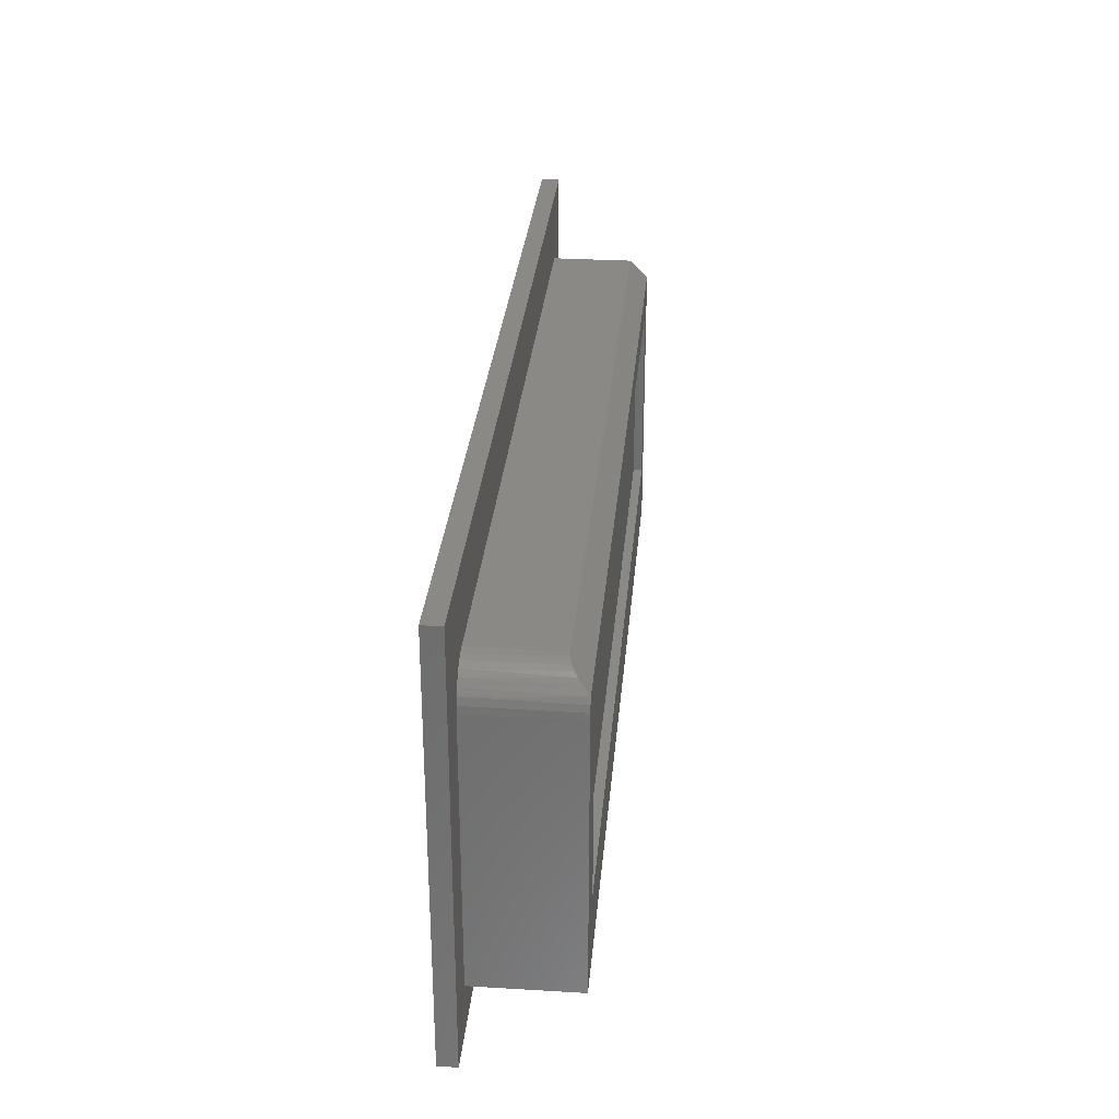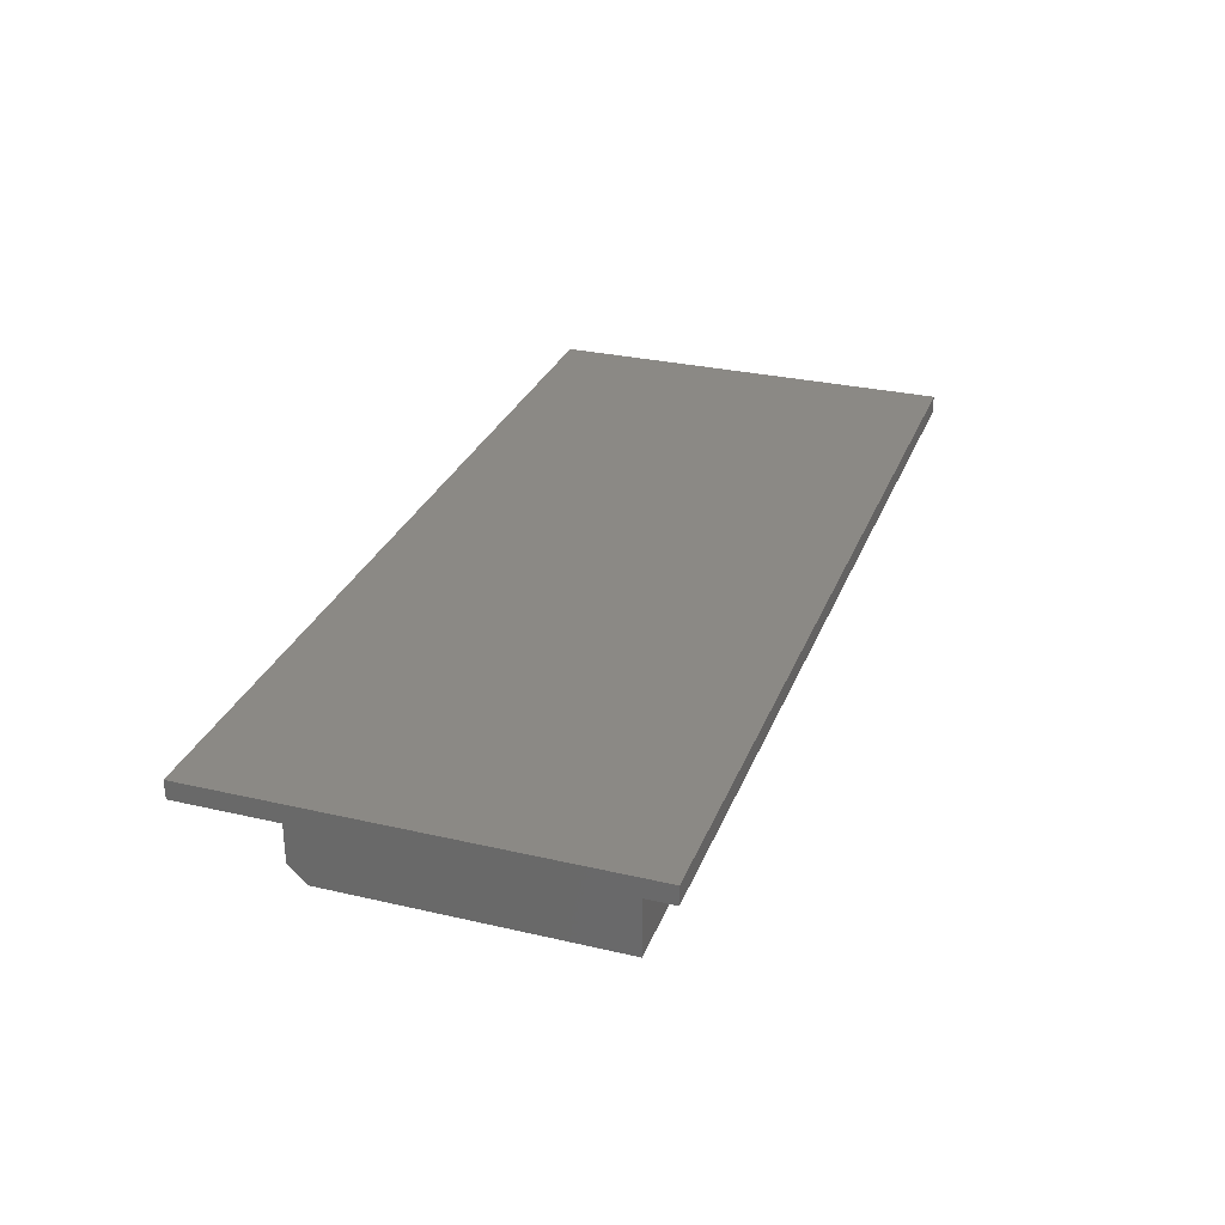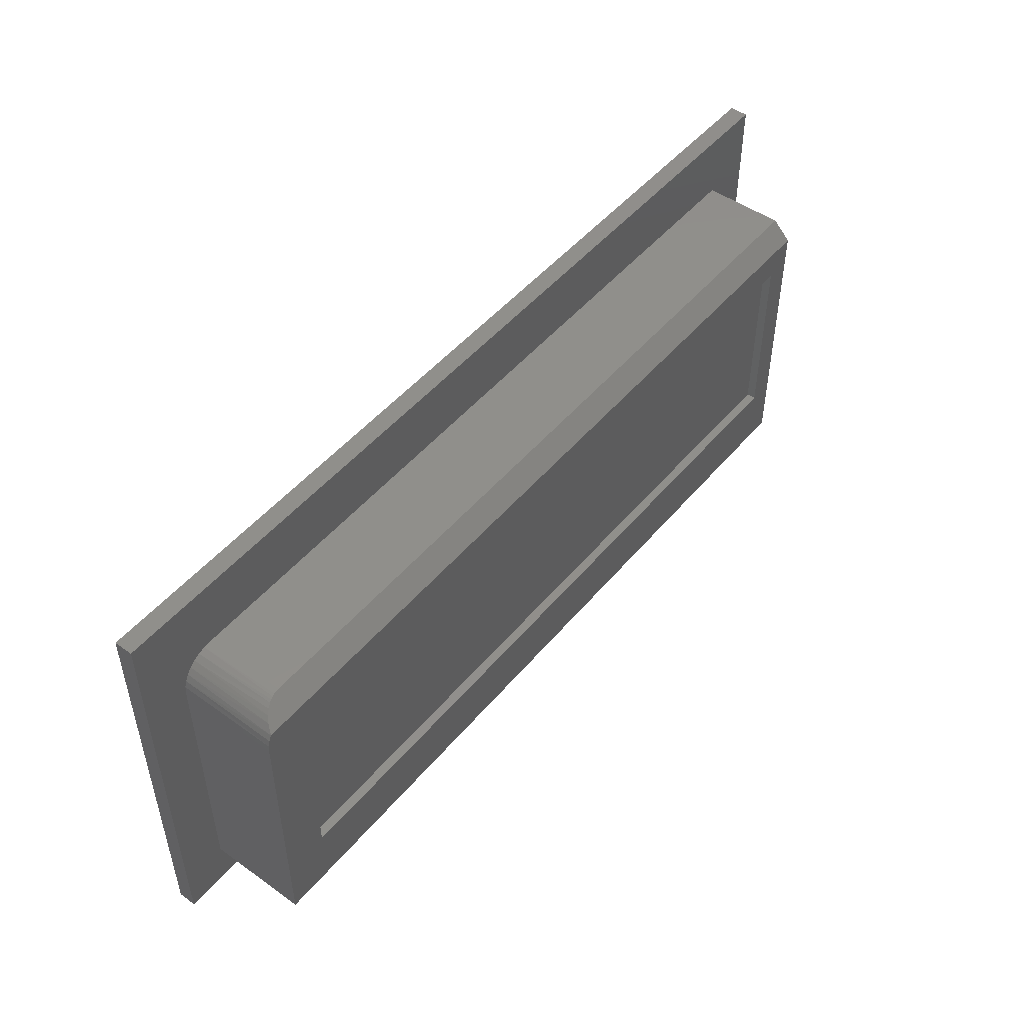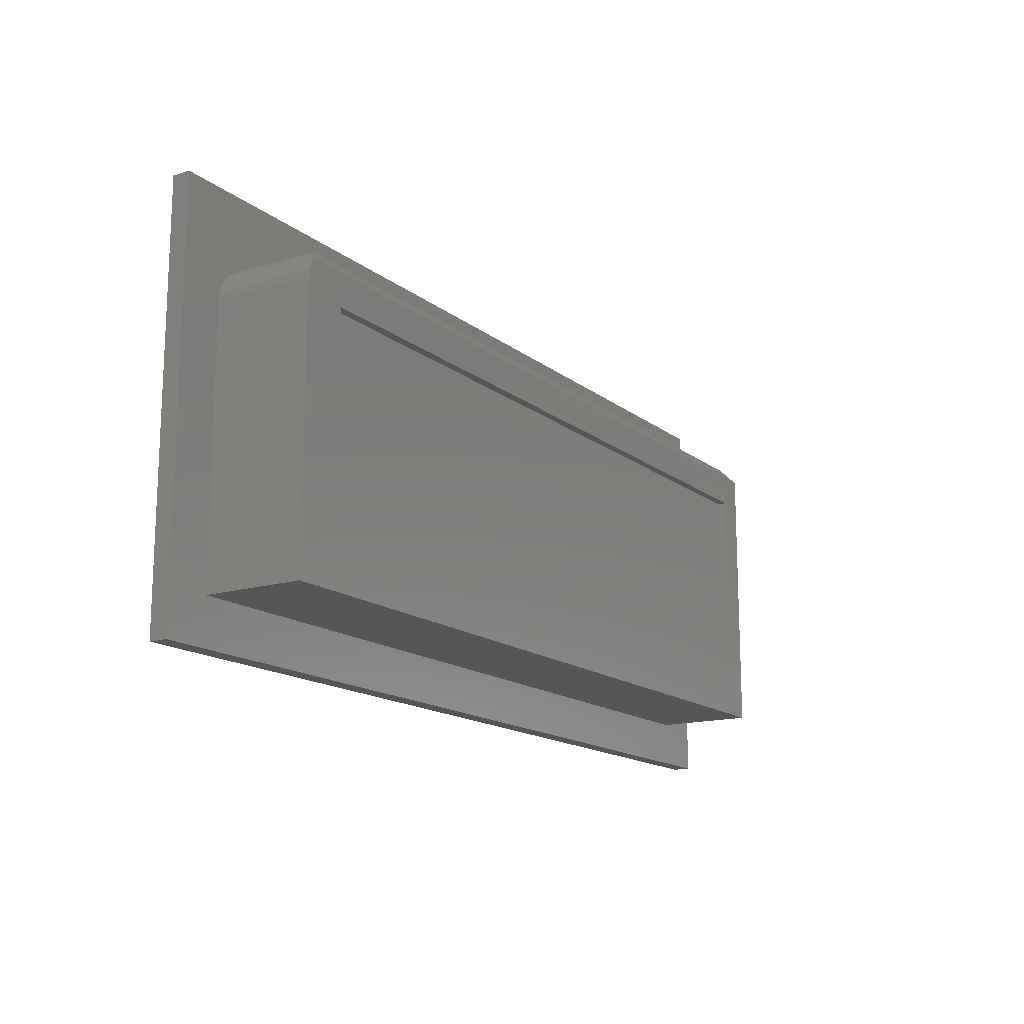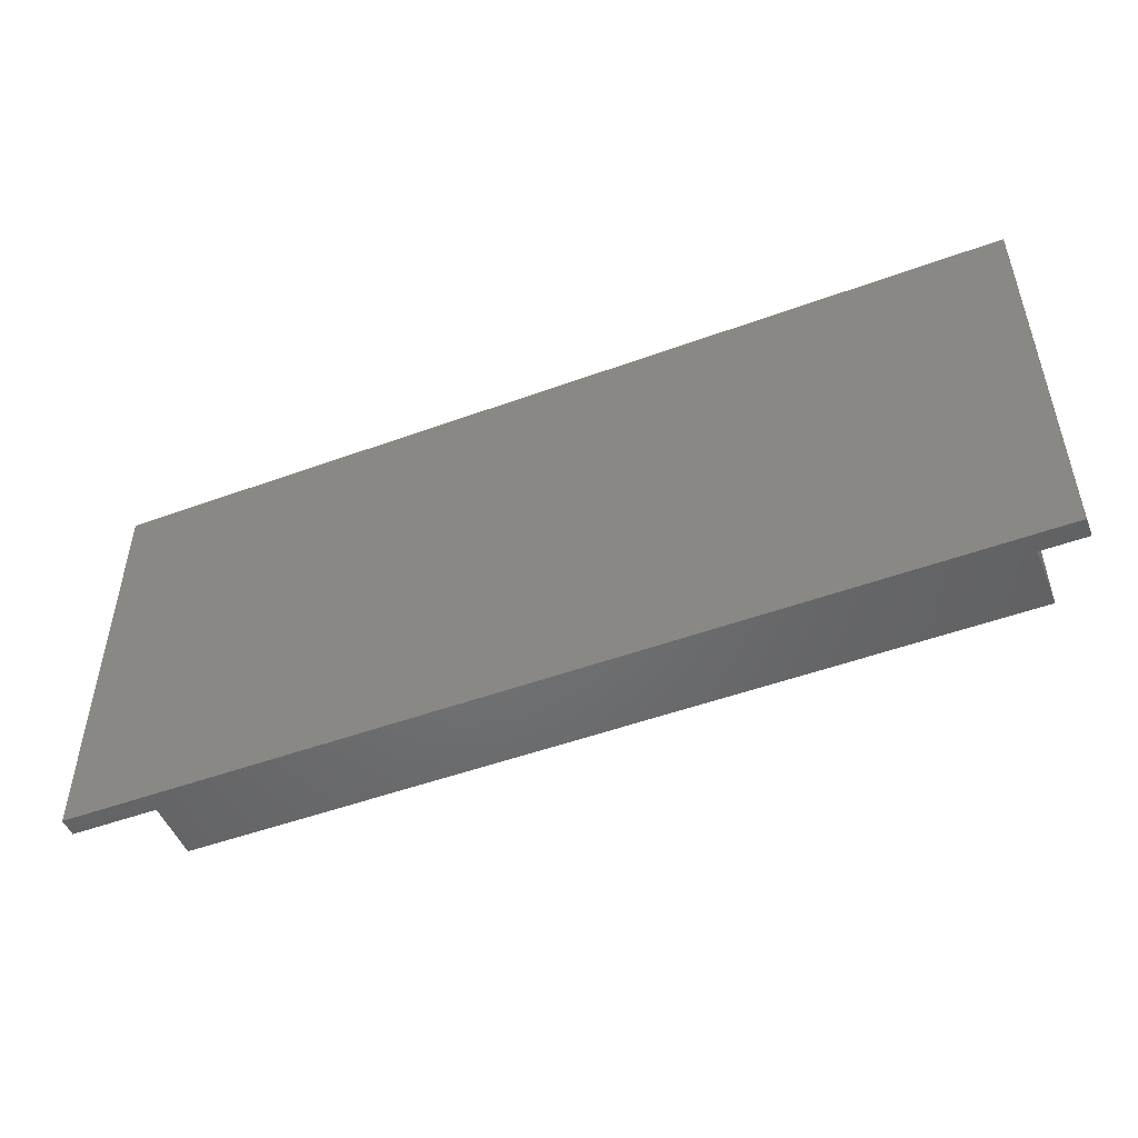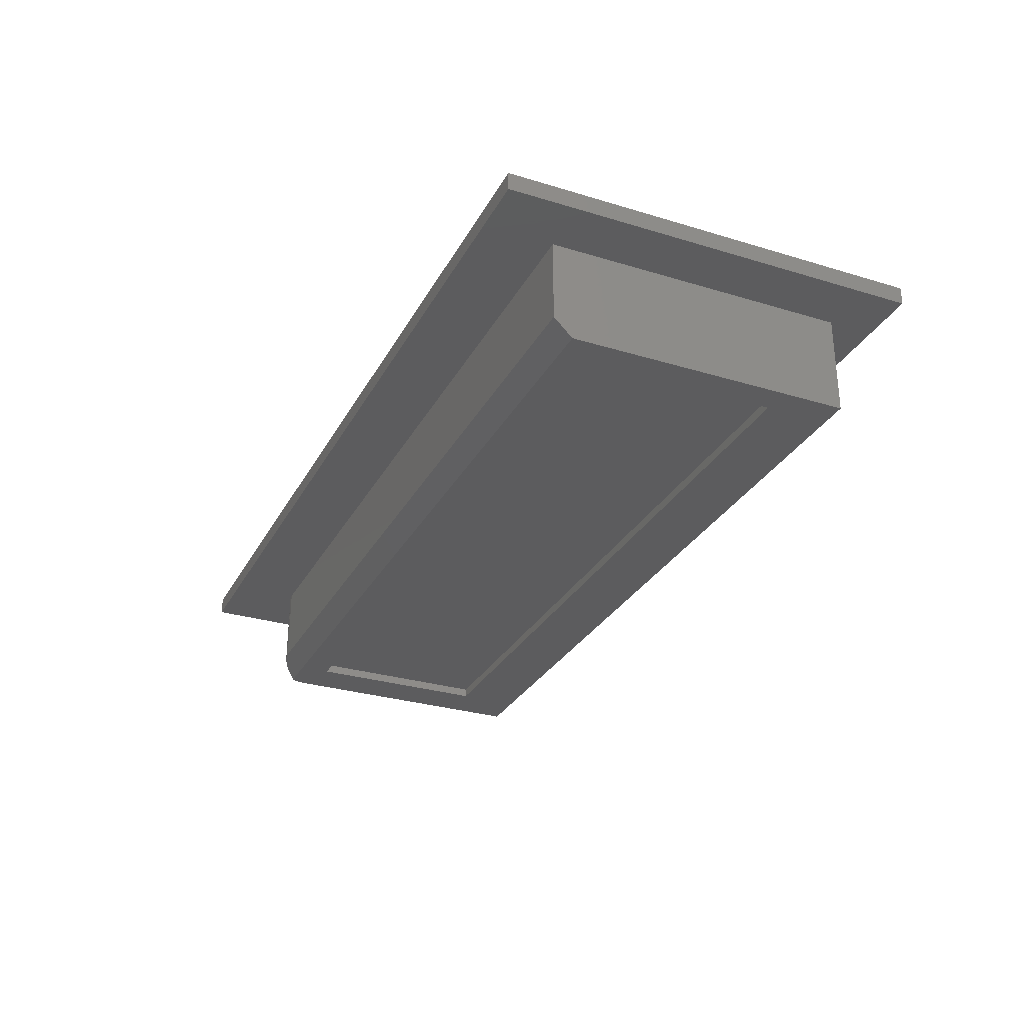
<metadata>
{"format":"stl","ext":"stl","renderer":"f3d","projection":"perspective","resolution":1024,"background":"white","views":[{"elev":30.0,"azim":-85.0,"up":"+Z"},{"elev":29.4,"azim":108.9,"up":"+Y"},{"elev":49.1,"azim":-51.8,"up":"+Z"},{"elev":-15.4,"azim":-57.5,"up":"+Z"},{"elev":-49.9,"azim":-158.1,"up":"+Z"},{"elev":-29.6,"azim":66.0,"up":"+Y"}]}
</metadata>
<code>
# stl→obj: 45 verts, 86 faces
v 0.03906 -0.1016 0.2165
v 0.6797 -0.1016 0.2165
v 0.7031 -0.1016 0.2434
v 0.004187 -0.1016 0.2434
v 0.001885 -0.1016 0.2385
v 0.0004748 -0.1016 0.2332
v 1.395e-17 -0.1016 0.2278
v 0 -0.1016 0
v 0.03906 -0.1016 0.05469
v 0.7031 -0.1016 -4.305e-17
v 0.6797 -0.1016 0.05469
v 0.03906 -0.09375 0.2165
v 0.03906 -0.09375 0.05469
v 0.6797 -0.09375 0.2165
v 0.6797 -0.09375 0.05469
v 0.01186 -0.09268 0.2523
v 0.008366 -0.09591 0.2491
v 0.01928 -0.08832 0.2567
v 0.01559 -0.09015 0.2548
v 0.02393 -0.08681 0.2582
v 0.02159 -0.08747 0.2575
v 0.02879 -0.08603 0.2589
v 0.02635 -0.08632 0.2587
v 0.03125 -0.08594 0.259
v 0.7031 -0.08594 0.259
v 1.634e-17 -0.01562 0.2278
v 0 -0.01562 0
v 0.7031 -0.01562 0.259
v 0.03125 -0.01562 0.259
v -0.03906 -0.01562 0.3181
v -0.03906 -0.01562 -0.03906
v 0.0006005 -0.01562 0.2339
v 0.002379 -0.01562 0.2398
v 0.005267 -0.01562 0.2452
v 0.009153 -0.01562 0.2499
v 0.01389 -0.01562 0.2538
v 0.01929 -0.01562 0.2567
v 0.02515 -0.01562 0.2584
v 0.75 -0.01562 0.3181
v 0.75 -0.01562 -0.03906
v 0.7031 -0.01562 -4.305e-17
v -0.03906 0 -0.03906
v -0.03906 2.23e-17 0.3181
v 0.75 4.928e-17 -0.03906
v 0.75 7.158e-17 0.3181
f 1 2 3
f 1 3 4
f 1 4 5
f 1 5 6
f 1 6 7
f 1 7 8
f 1 8 9
f 3 2 10
f 10 2 11
f 10 11 8
f 8 11 9
f 12 1 13
f 13 1 9
f 14 2 12
f 12 2 1
f 15 11 14
f 14 11 2
f 13 9 15
f 15 9 11
f 13 15 12
f 12 15 14
f 16 17 18
f 18 19 16
f 20 21 18
f 22 23 20
f 24 3 25
f 4 3 24
f 4 24 22
f 4 22 20
f 4 20 18
f 4 18 17
f 7 26 8
f 8 26 27
f 25 28 24
f 24 28 29
f 30 31 27
f 30 27 26
f 30 26 32
f 30 32 33
f 30 33 34
f 30 34 35
f 30 35 36
f 30 36 37
f 30 37 38
f 30 38 29
f 30 29 28
f 30 28 39
f 39 28 40
f 40 28 41
f 40 41 31
f 31 41 27
f 24 38 22
f 24 29 38
f 34 17 35
f 35 17 16
f 35 16 36
f 16 19 36
f 36 19 18
f 36 18 37
f 37 18 21
f 37 21 20
f 37 20 38
f 20 23 38
f 38 23 22
f 4 17 34
f 4 34 33
f 4 33 5
f 26 7 32
f 32 7 6
f 32 6 33
f 33 6 5
f 10 41 3
f 3 41 28
f 3 28 25
f 8 27 10
f 10 27 41
f 42 43 44
f 44 43 45
f 30 43 31
f 31 43 42
f 39 45 30
f 30 45 43
f 40 44 39
f 39 44 45
f 31 42 40
f 40 42 44

</code>
